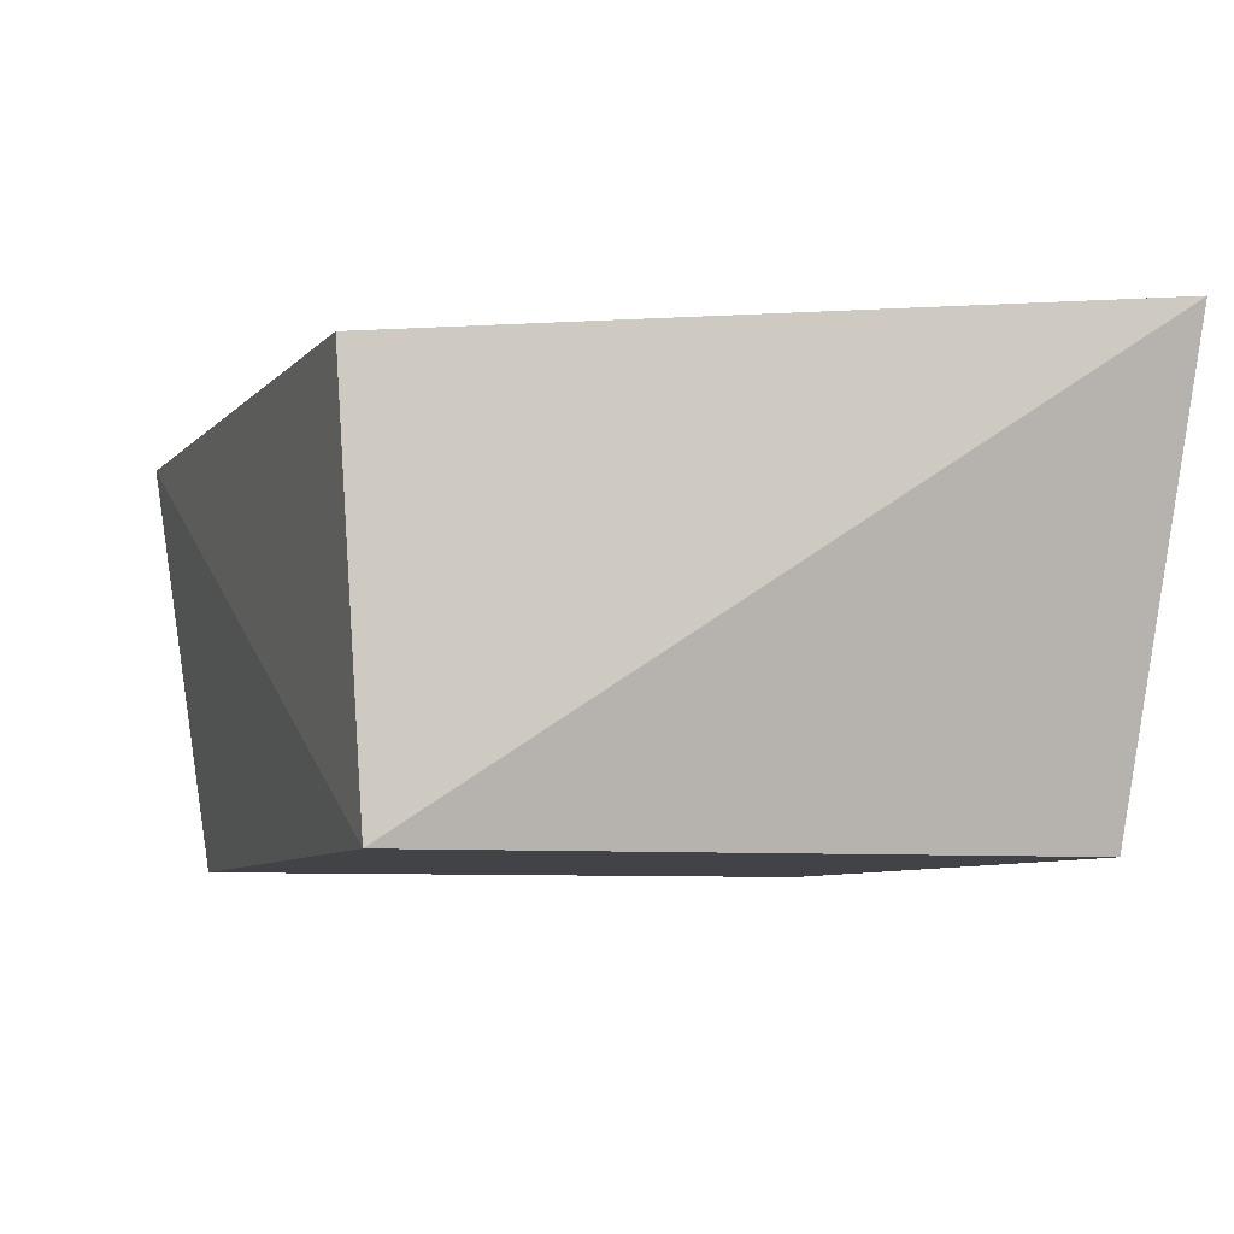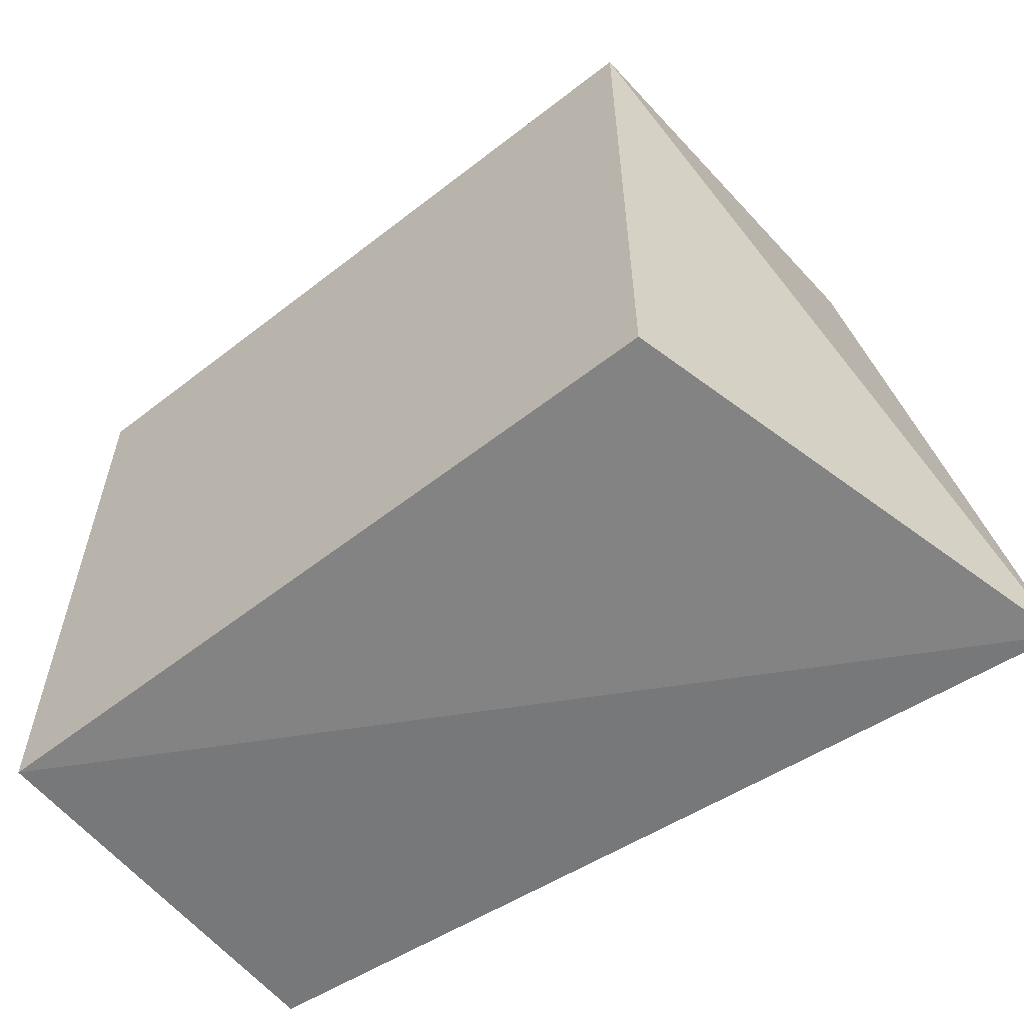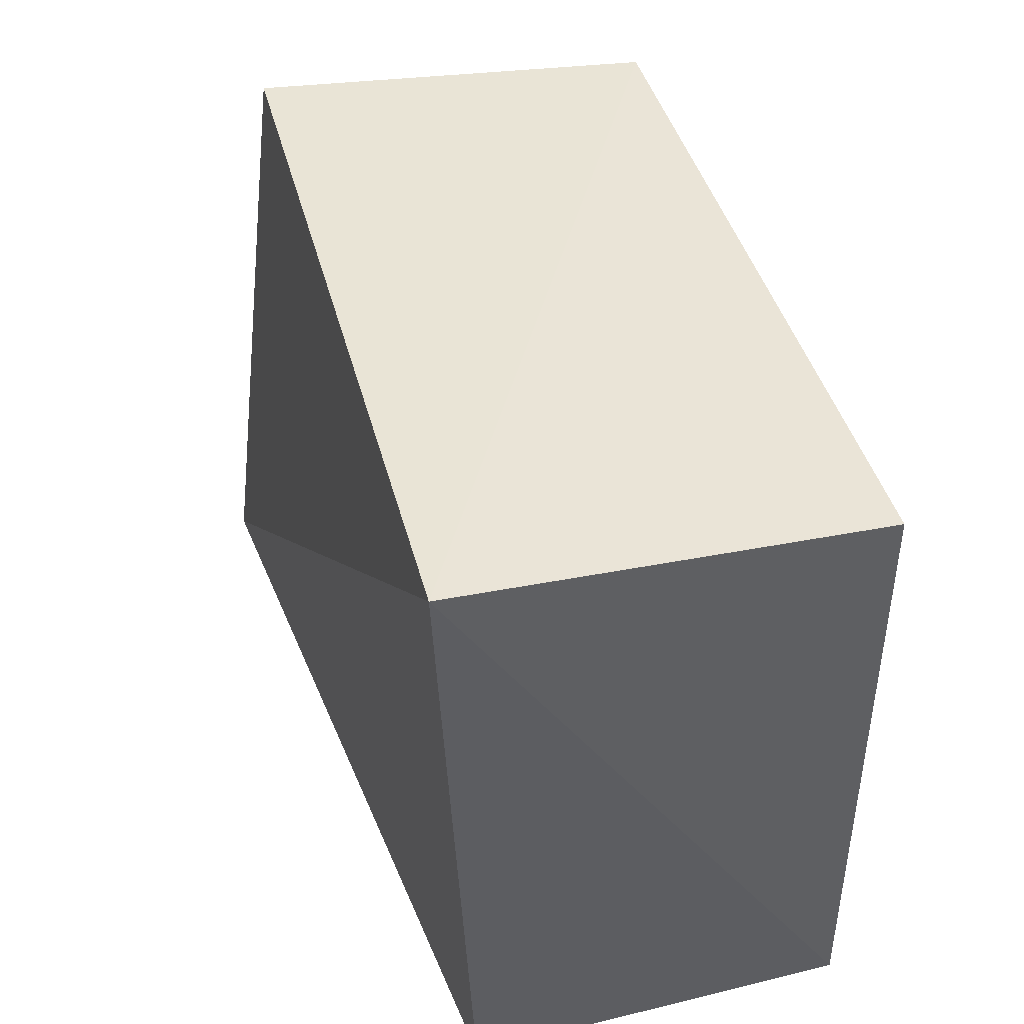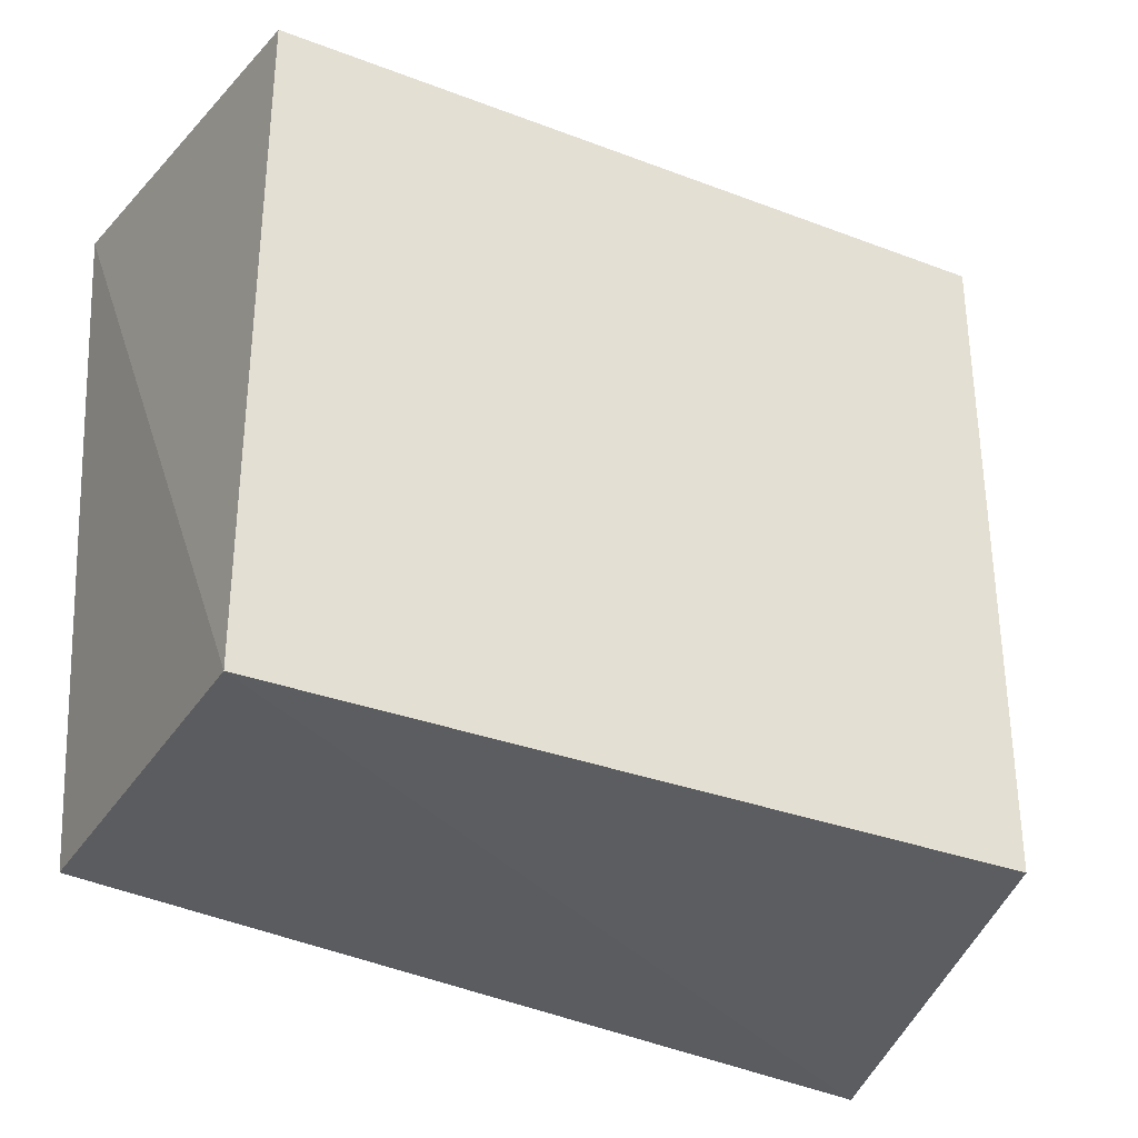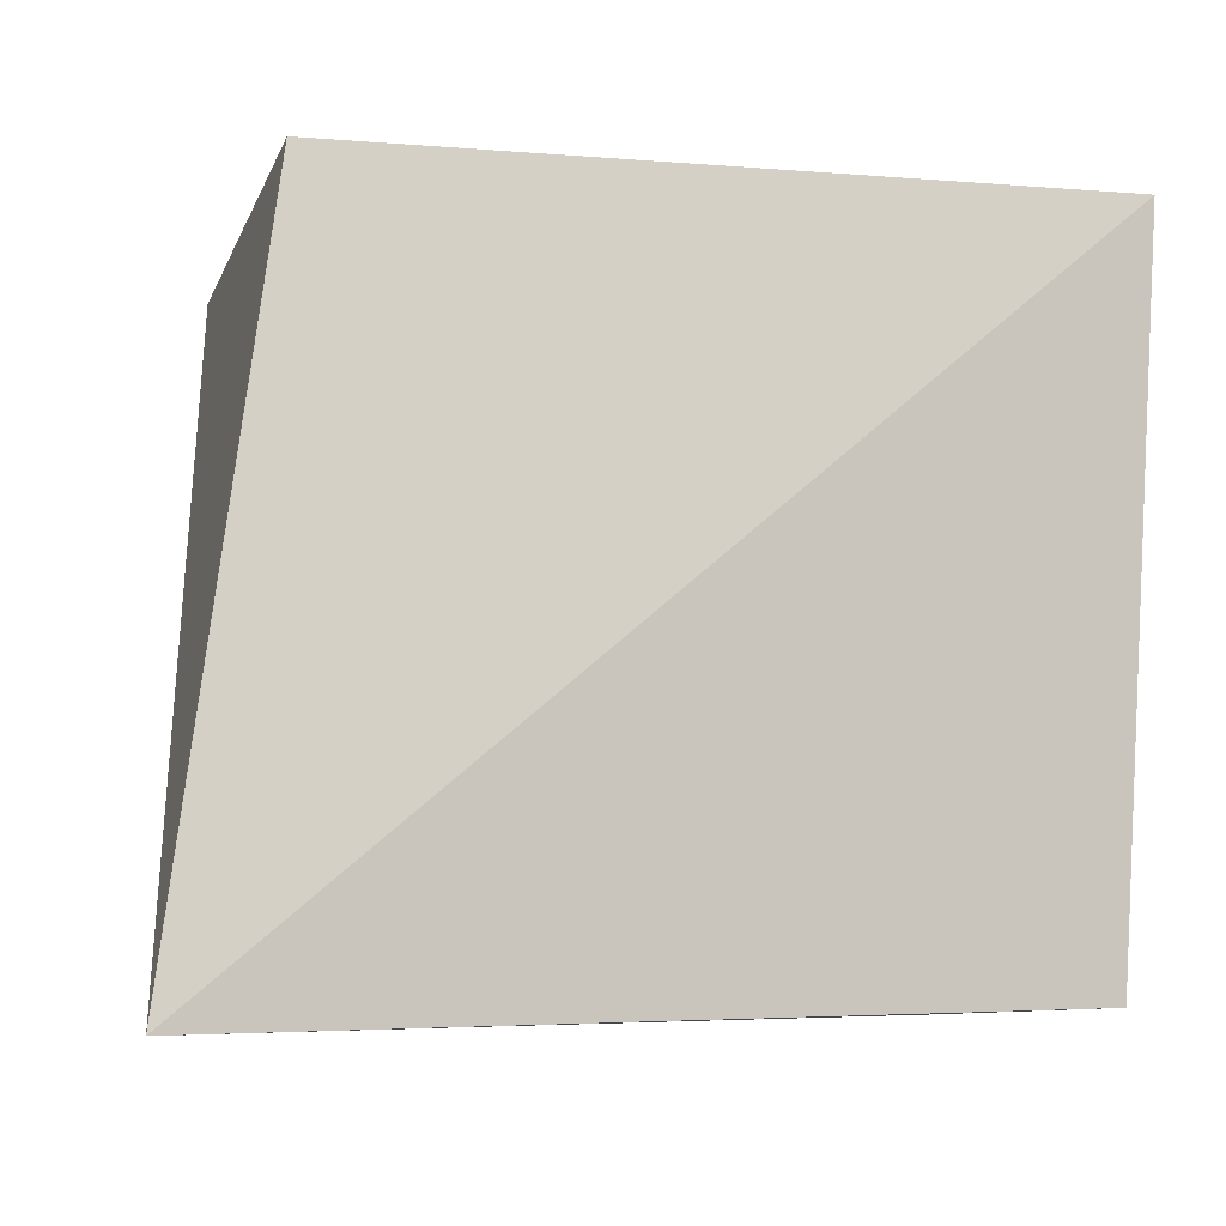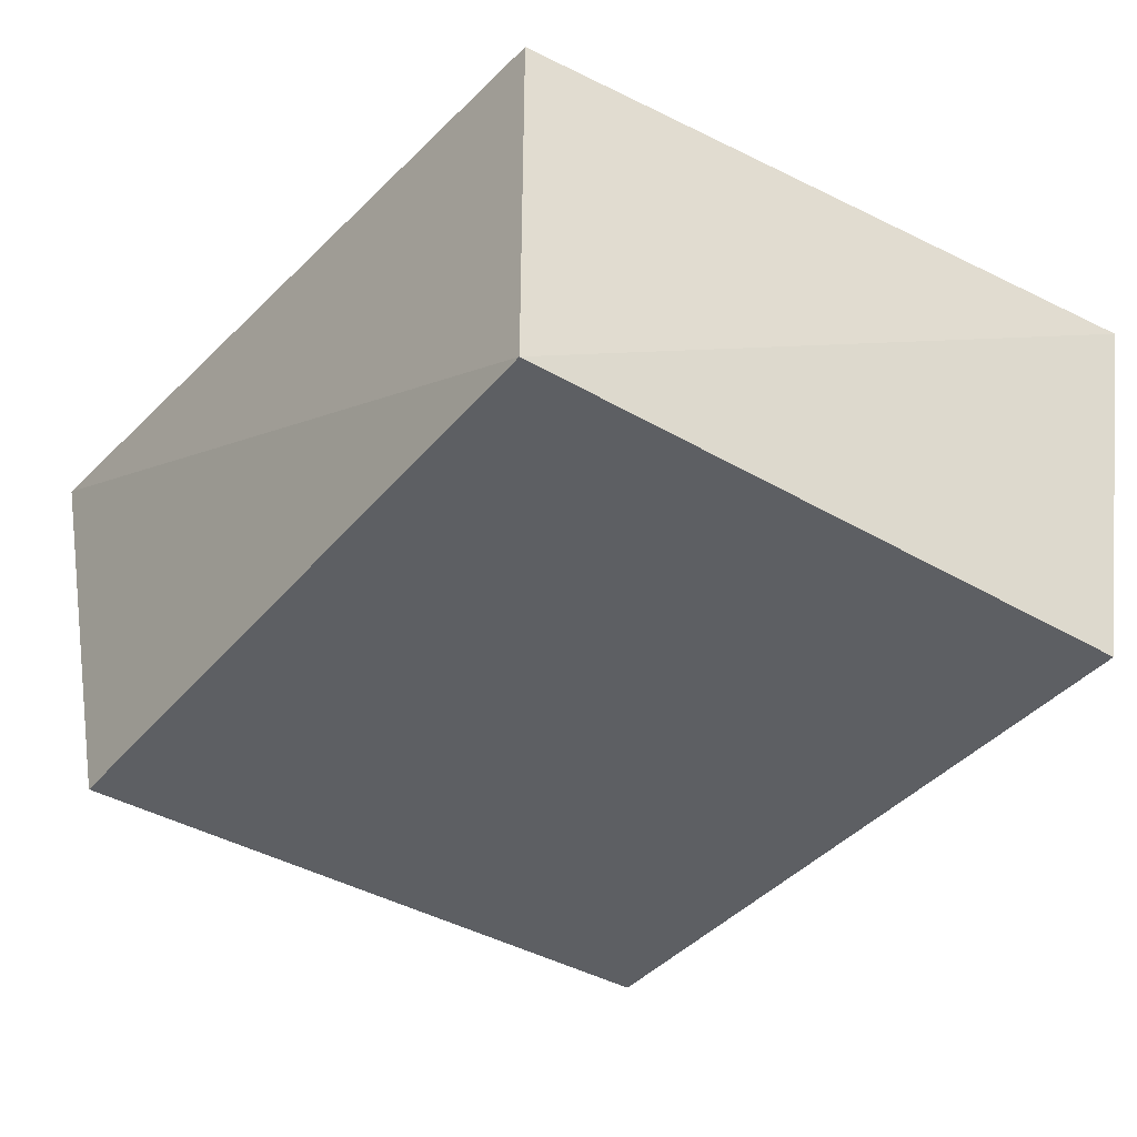
<metadata>
{"format":"obj","ext":"obj","renderer":"f3d","projection":"perspective","resolution":1024,"background":"white","views":[{"elev":-7.2,"azim":71.8,"up":"+Y"},{"elev":-58.7,"azim":38.8,"up":"+Z"},{"elev":44.5,"azim":-106.0,"up":"+Z"},{"elev":-32.7,"azim":-27.8,"up":"+Z"},{"elev":-9.3,"azim":160.4,"up":"+Z"},{"elev":-39.8,"azim":-125.8,"up":"+Y"}]}
</metadata>
<code>
v 0.01652 0.01633 0.07717
v 0.01587 0.000685 0.07599
v 0.02057 0.01868 0.04936
v -0.01272 0.01573 0.05041
v -0.0139 0.01729 0.0783
v 0.01587 0.000685 0.05041
v -0.01272 0.000685 0.07599
v -0.01272 0.000685 0.05041
f 1 2 3
f 5 2 1
f 5 1 3
f 5 3 4
f 6 3 2
f 7 2 5
f 7 6 2
f 8 4 3
f 8 3 6
f 8 6 7
f 8 7 5
f 8 5 4

</code>
